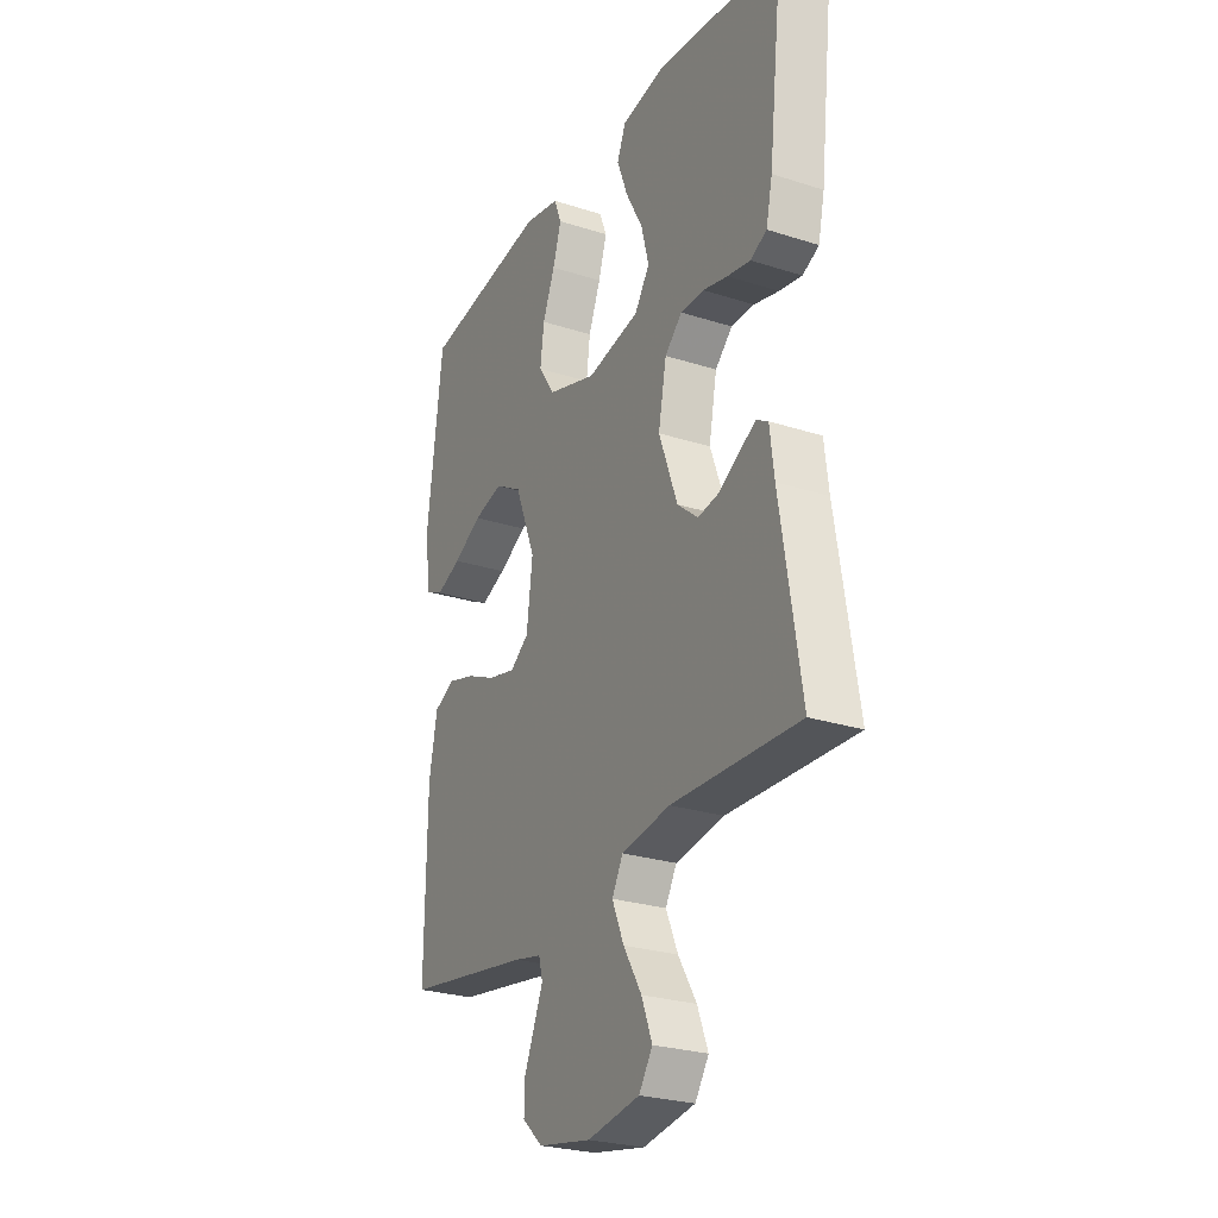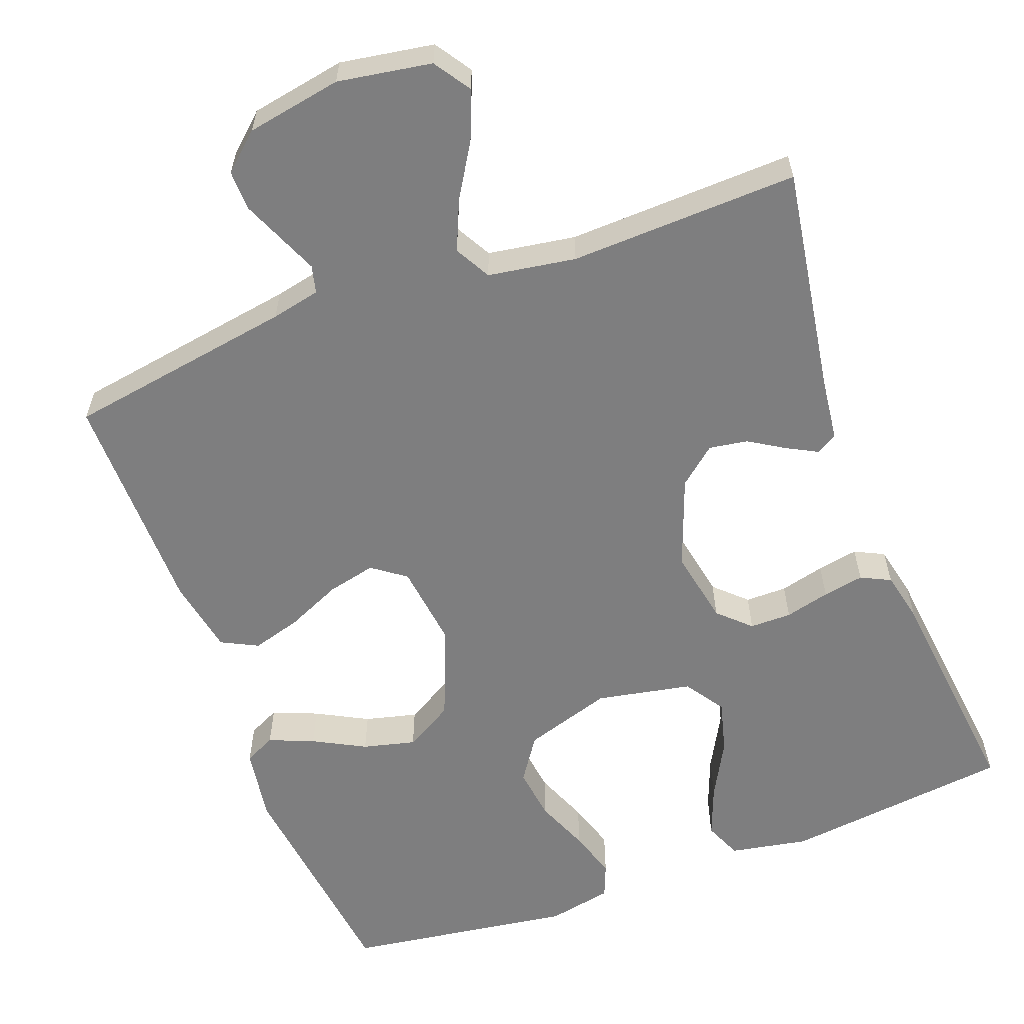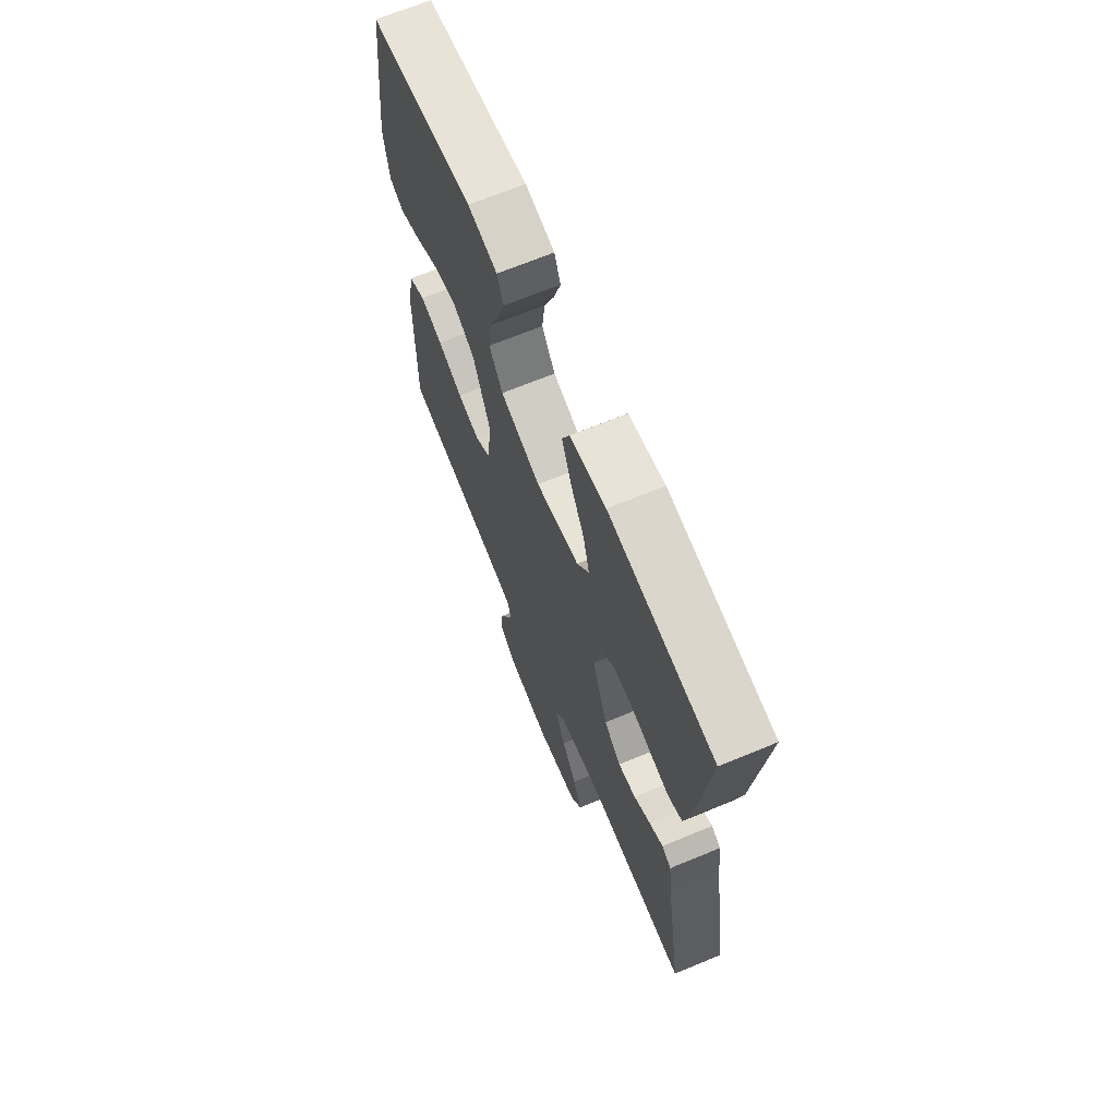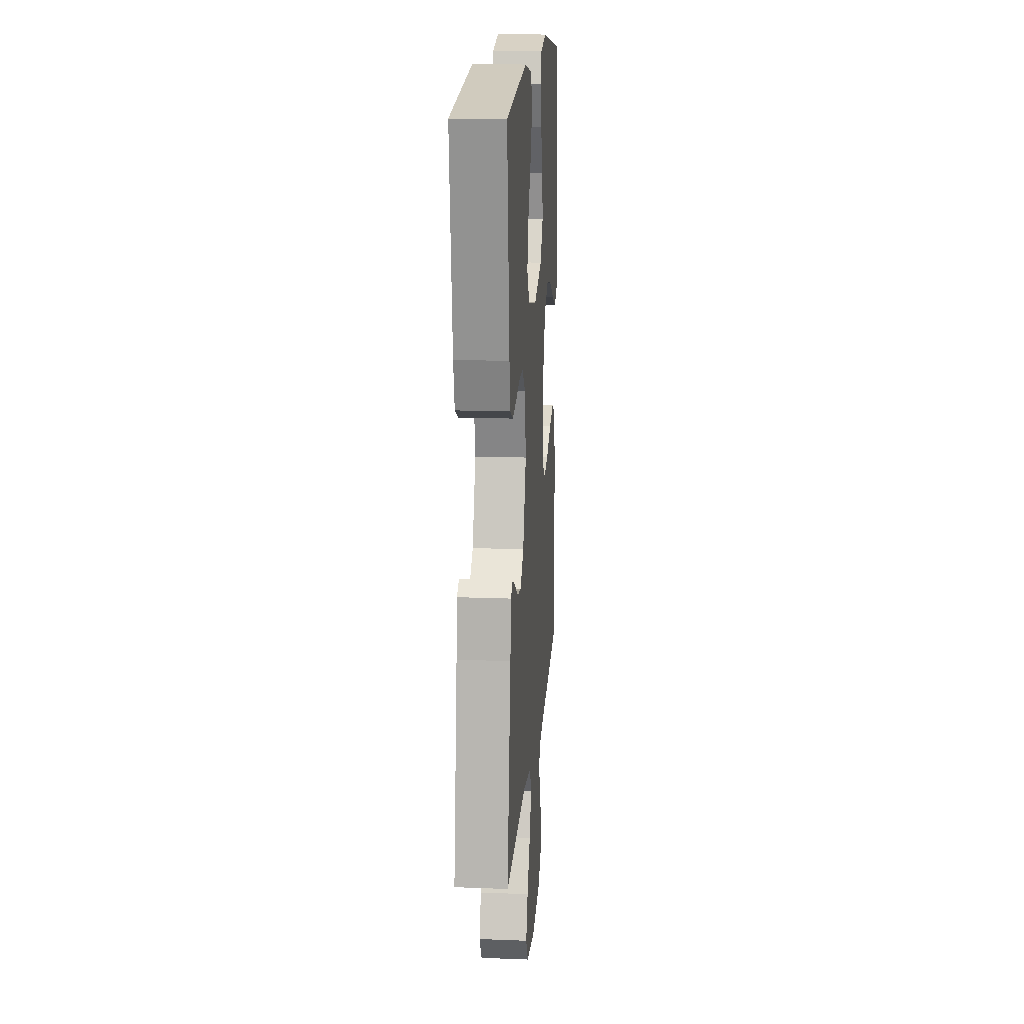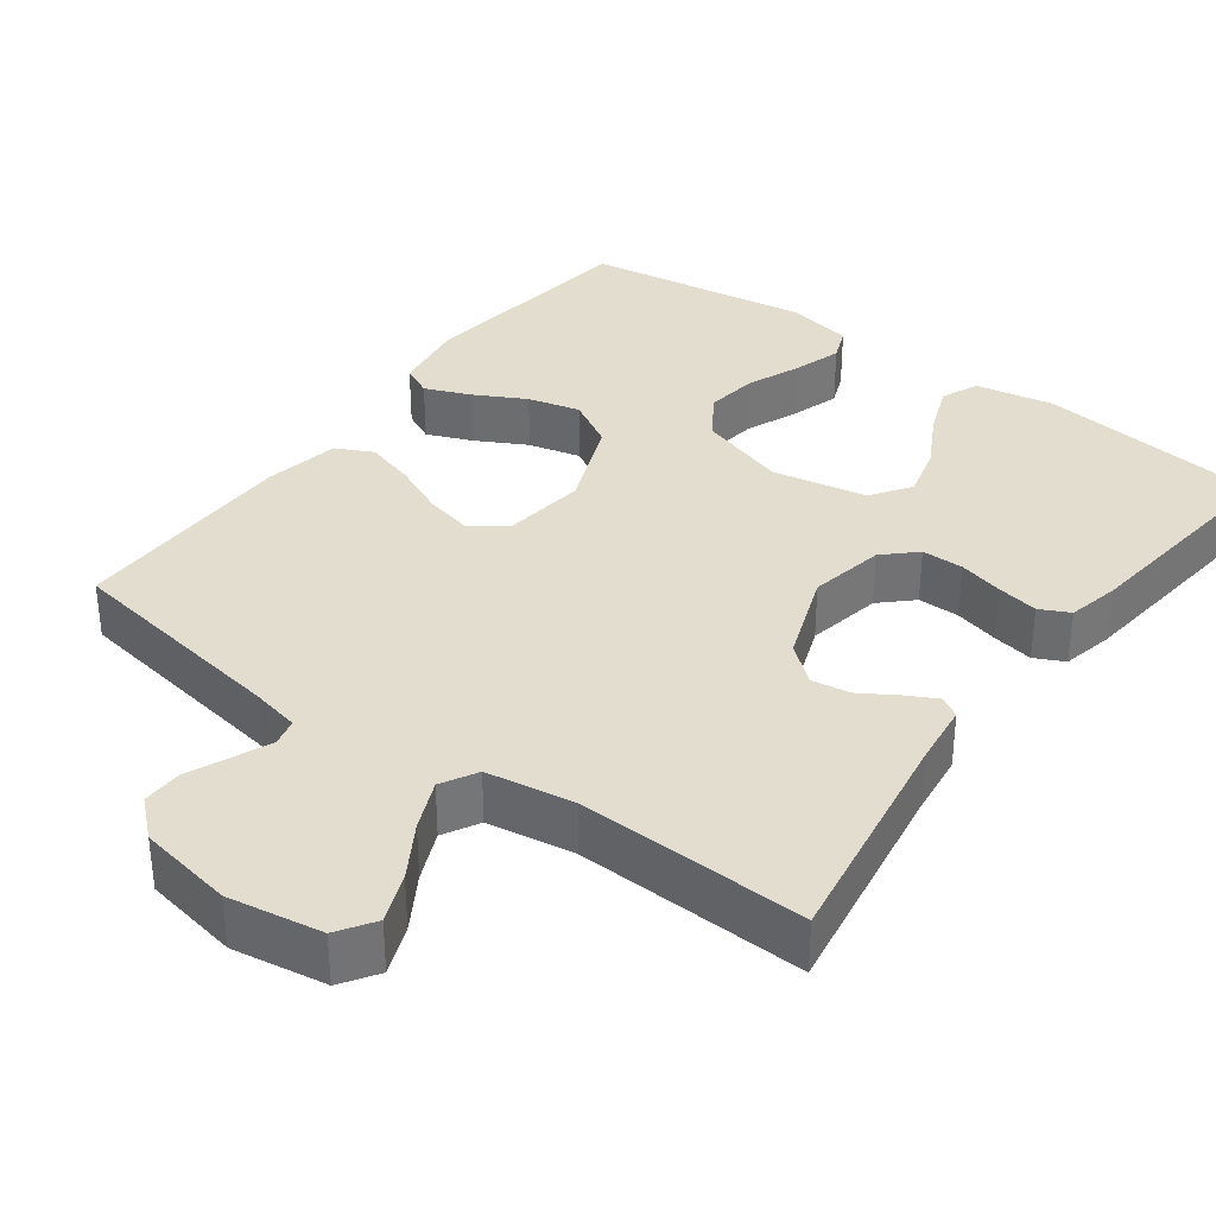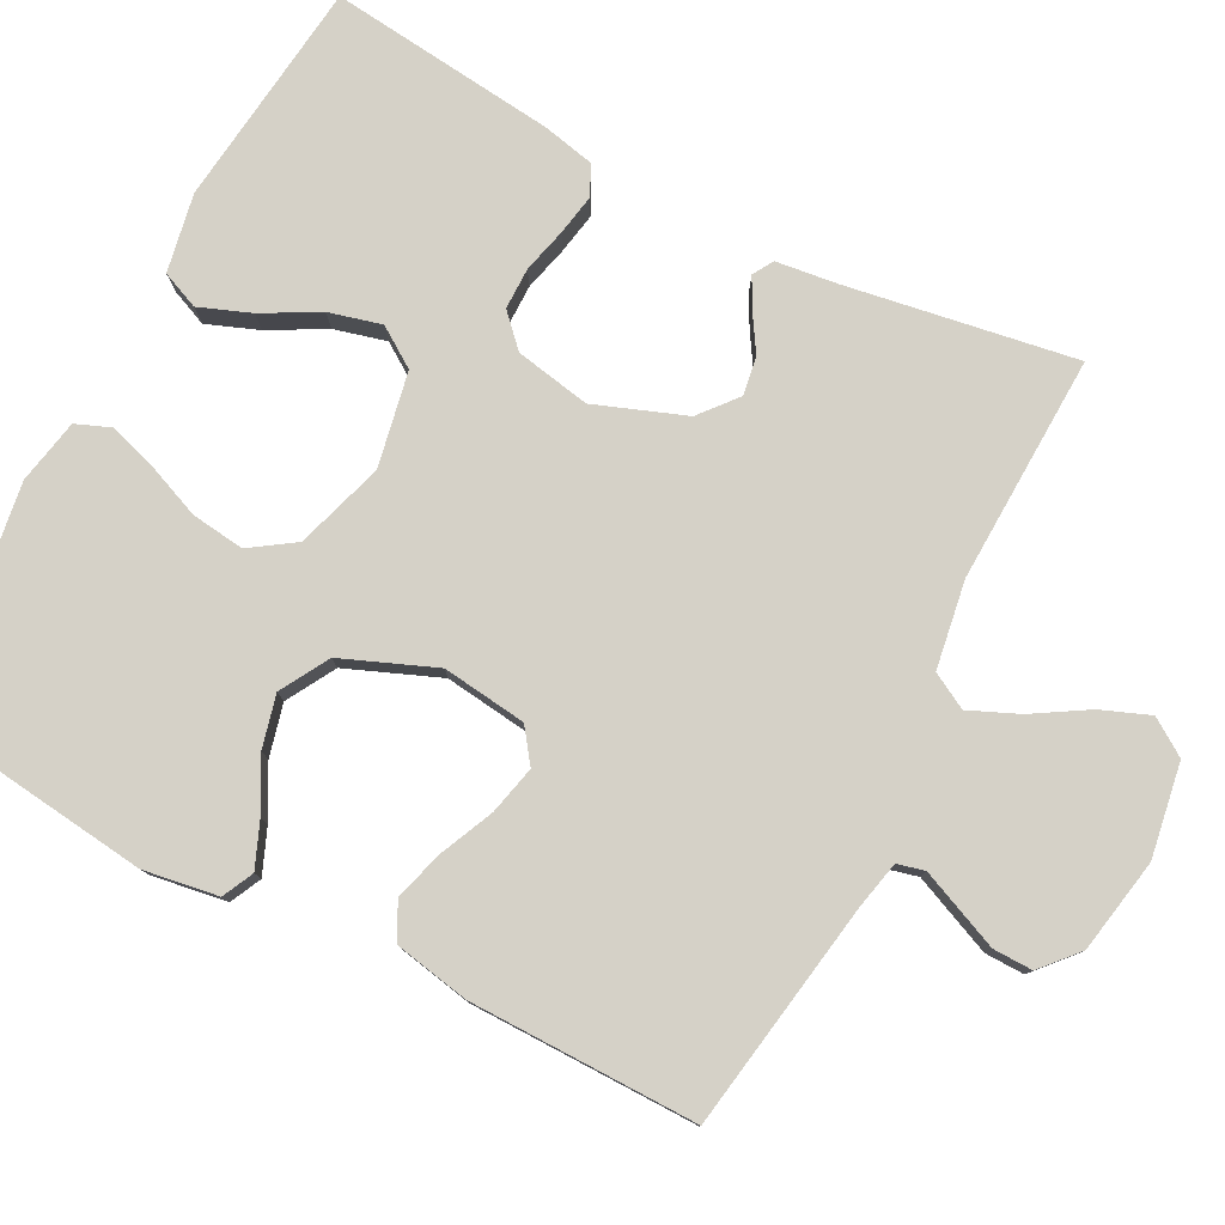
<metadata>
{"format":"obj","ext":"obj","renderer":"f3d","projection":"perspective","resolution":1024,"background":"white","views":[{"elev":-26.3,"azim":-116.9,"up":"+Z"},{"elev":-59.5,"azim":-159.6,"up":"+Y"},{"elev":68.0,"azim":-112.5,"up":"+Z"},{"elev":16.6,"azim":-85.5,"up":"+Z"},{"elev":34.8,"azim":-143.6,"up":"+Y"},{"elev":79.1,"azim":117.3,"up":"+Y"}]}
</metadata>
<code>
v -0.5 0.07 -0.5
v -0.452 0.07 -0.2
v -0.442 0.07 -0.118
v -0.415 0.07 -0.102
v -0.375 0.07 -0.123
v -0.328 0.07 -0.152
v -0.277 0.07 -0.16
v -0.228 0.07 -0.119
v -0.184 0.07 0
v -0.203 0.07 0.099
v -0.244 0.07 0.138
v -0.299 0.07 0.138
v -0.358 0.07 0.123
v -0.412 0.07 0.113
v -0.451 0.07 0.132
v -0.466 0.07 0.2
v -0.5 0.07 0.5
v -0.2 0.07 0.536
v -0.097 0.07 0.517
v -0.076 0.07 0.468
v -0.102 0.07 0.4
v -0.142 0.07 0.326
v -0.16 0.07 0.257
v -0.125 0.07 0.205
v 0 0.07 0.181
v 0.116 0.07 0.218
v 0.155 0.07 0.276
v 0.146 0.07 0.346
v 0.117 0.07 0.417
v 0.097 0.07 0.481
v 0.115 0.07 0.526
v 0.2 0.07 0.543
v 0.5 0.07 0.5
v 0.537 0.07 0.2
v 0.522 0.07 0.102
v 0.481 0.07 0.082
v 0.422 0.07 0.106
v 0.354 0.07 0.142
v 0.285 0.07 0.159
v 0.221 0.07 0.122
v 0.172 0.07 0
v 0.186 0.07 -0.111
v 0.23 0.07 -0.143
v 0.294 0.07 -0.128
v 0.365 0.07 -0.096
v 0.43 0.07 -0.077
v 0.478 0.07 -0.101
v 0.497 0.07 -0.2
v 0.5 0.07 -0.5
v 0.2 0.07 -0.549
v 0.136 0.07 -0.563
v 0.127 0.07 -0.599
v 0.148 0.07 -0.648
v 0.172 0.07 -0.704
v 0.173 0.07 -0.756
v 0.125 0.07 -0.799
v 0 0.07 -0.822
v -0.123 0.07 -0.802
v -0.155 0.07 -0.754
v -0.13 0.07 -0.69
v -0.087 0.07 -0.619
v -0.059 0.07 -0.554
v -0.085 0.07 -0.507
v -0.2 0.07 -0.489
v -0.5 0 -0.5
v -0.452 0 -0.2
v -0.442 0 -0.118
v -0.415 0 -0.102
v -0.375 0 -0.123
v -0.328 0 -0.152
v -0.277 0 -0.16
v -0.228 0 -0.119
v -0.184 0 0
v -0.203 0 0.099
v -0.244 0 0.138
v -0.299 0 0.138
v -0.358 0 0.123
v -0.412 0 0.113
v -0.451 0 0.132
v -0.466 0 0.2
v -0.5 0 0.5
v -0.2 0 0.536
v -0.097 0 0.517
v -0.076 0 0.468
v -0.102 0 0.4
v -0.142 0 0.326
v -0.16 0 0.257
v -0.125 0 0.205
v 0 0 0.181
v 0.116 0 0.218
v 0.155 0 0.276
v 0.146 0 0.346
v 0.117 0 0.417
v 0.097 0 0.481
v 0.115 0 0.526
v 0.2 0 0.543
v 0.5 0 0.5
v 0.537 0 0.2
v 0.522 0 0.102
v 0.481 0 0.082
v 0.422 0 0.106
v 0.354 0 0.142
v 0.285 0 0.159
v 0.221 0 0.122
v 0.172 0 0
v 0.186 0 -0.111
v 0.23 0 -0.143
v 0.294 0 -0.128
v 0.365 0 -0.096
v 0.43 0 -0.077
v 0.478 0 -0.101
v 0.497 0 -0.2
v 0.5 0 -0.5
v 0.2 0 -0.549
v 0.136 0 -0.563
v 0.127 0 -0.599
v 0.148 0 -0.648
v 0.172 0 -0.704
v 0.173 0 -0.756
v 0.125 0 -0.799
v 0 0 -0.822
v -0.123 0 -0.802
v -0.155 0 -0.754
v -0.13 0 -0.69
v -0.087 0 -0.619
v -0.059 0 -0.554
v -0.085 0 -0.507
v -0.2 0 -0.489
f 59 60 61
f 58 59 61
f 57 58 61
f 56 57 61
f 55 56 61
f 54 55 61
f 53 54 61
f 52 53 61
f 51 52 61 62
f 50 51 62 63
f 50 63 64
f 49 50 64
f 48 49 64
f 47 48 64
f 46 47 64
f 45 46 64
f 44 45 64
f 36 37 38
f 35 36 38
f 34 35 38
f 33 34 38
f 32 33 38
f 31 32 38
f 30 31 38
f 29 30 38
f 28 29 38
f 27 28 38 39
f 26 27 39 40
f 20 21 22
f 19 20 22
f 18 19 22
f 17 18 22
f 16 17 22
f 15 16 22
f 14 15 22
f 13 14 22
f 12 13 22
f 11 12 22 23
f 10 11 23 24
f 4 5 6
f 3 4 6
f 2 3 6
f 2 6 7
f 1 2 7
f 43 44 64 1
f 25 26 40 41
f 25 41 42
f 24 25 42
f 10 24 42
f 9 10 42
f 8 9 42 43
f 1 7 8 43
f 125 124 123
f 125 123 122
f 125 122 121
f 125 121 120
f 125 120 119
f 125 119 118
f 125 118 117
f 125 117 116
f 126 125 116 115
f 127 126 115 114
f 128 127 114
f 128 114 113
f 128 113 112
f 128 112 111
f 128 111 110
f 128 110 109
f 128 109 108
f 102 101 100
f 102 100 99
f 102 99 98
f 102 98 97
f 102 97 96
f 102 96 95
f 102 95 94
f 102 94 93
f 102 93 92
f 103 102 92 91
f 104 103 91 90
f 86 85 84
f 86 84 83
f 86 83 82
f 86 82 81
f 86 81 80
f 86 80 79
f 86 79 78
f 86 78 77
f 86 77 76
f 87 86 76 75
f 88 87 75 74
f 70 69 68
f 70 68 67
f 70 67 66
f 71 70 66
f 71 66 65
f 65 128 108 107
f 105 104 90 89
f 106 105 89
f 106 89 88
f 106 88 74
f 106 74 73
f 107 106 73 72
f 107 72 71 65
f 1 65 66 2
f 2 66 67 3
f 3 67 68 4
f 4 68 69 5
f 5 69 70 6
f 6 70 71 7
f 7 71 72 8
f 8 72 73 9
f 9 73 74 10
f 10 74 75 11
f 11 75 76 12
f 12 76 77 13
f 13 77 78 14
f 14 78 79 15
f 15 79 80 16
f 16 80 81 17
f 17 81 82 18
f 18 82 83 19
f 19 83 84 20
f 20 84 85 21
f 21 85 86 22
f 22 86 87 23
f 23 87 88 24
f 24 88 89 25
f 25 89 90 26
f 26 90 91 27
f 27 91 92 28
f 28 92 93 29
f 29 93 94 30
f 30 94 95 31
f 31 95 96 32
f 32 96 97 33
f 33 97 98 34
f 34 98 99 35
f 35 99 100 36
f 36 100 101 37
f 37 101 102 38
f 38 102 103 39
f 39 103 104 40
f 40 104 105 41
f 41 105 106 42
f 42 106 107 43
f 43 107 108 44
f 44 108 109 45
f 45 109 110 46
f 46 110 111 47
f 47 111 112 48
f 48 112 113 49
f 49 113 114 50
f 50 114 115 51
f 51 115 116 52
f 52 116 117 53
f 53 117 118 54
f 54 118 119 55
f 55 119 120 56
f 56 120 121 57
f 57 121 122 58
f 58 122 123 59
f 59 123 124 60
f 60 124 125 61
f 61 125 126 62
f 62 126 127 63
f 63 127 128 64
f 64 128 65 1

</code>
